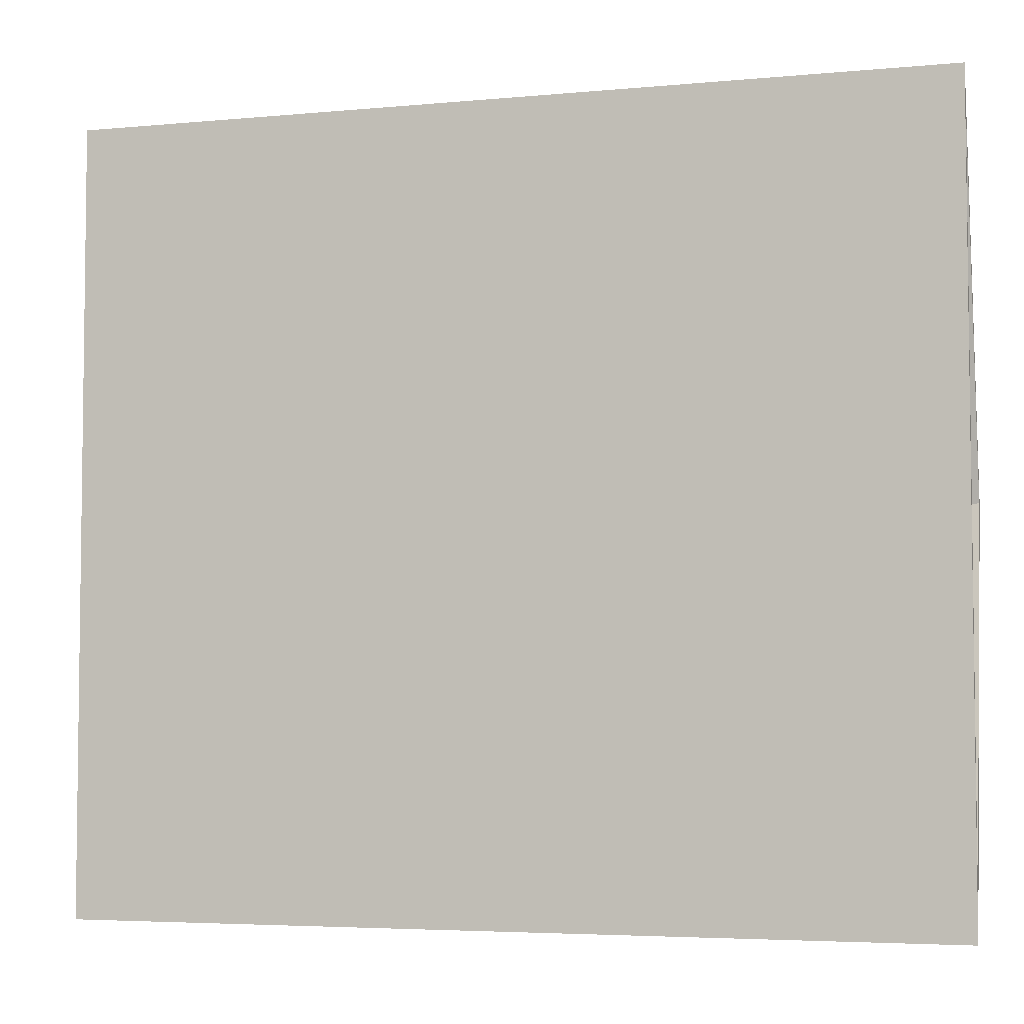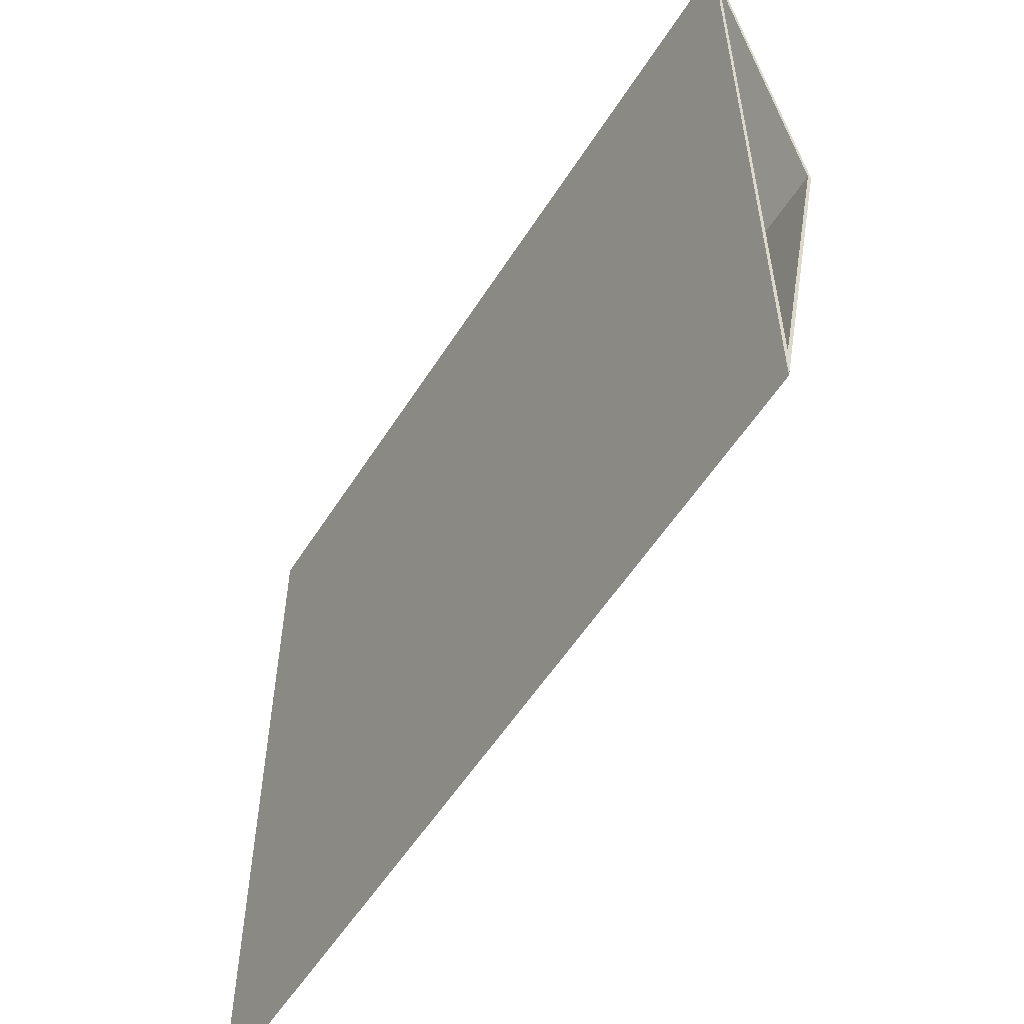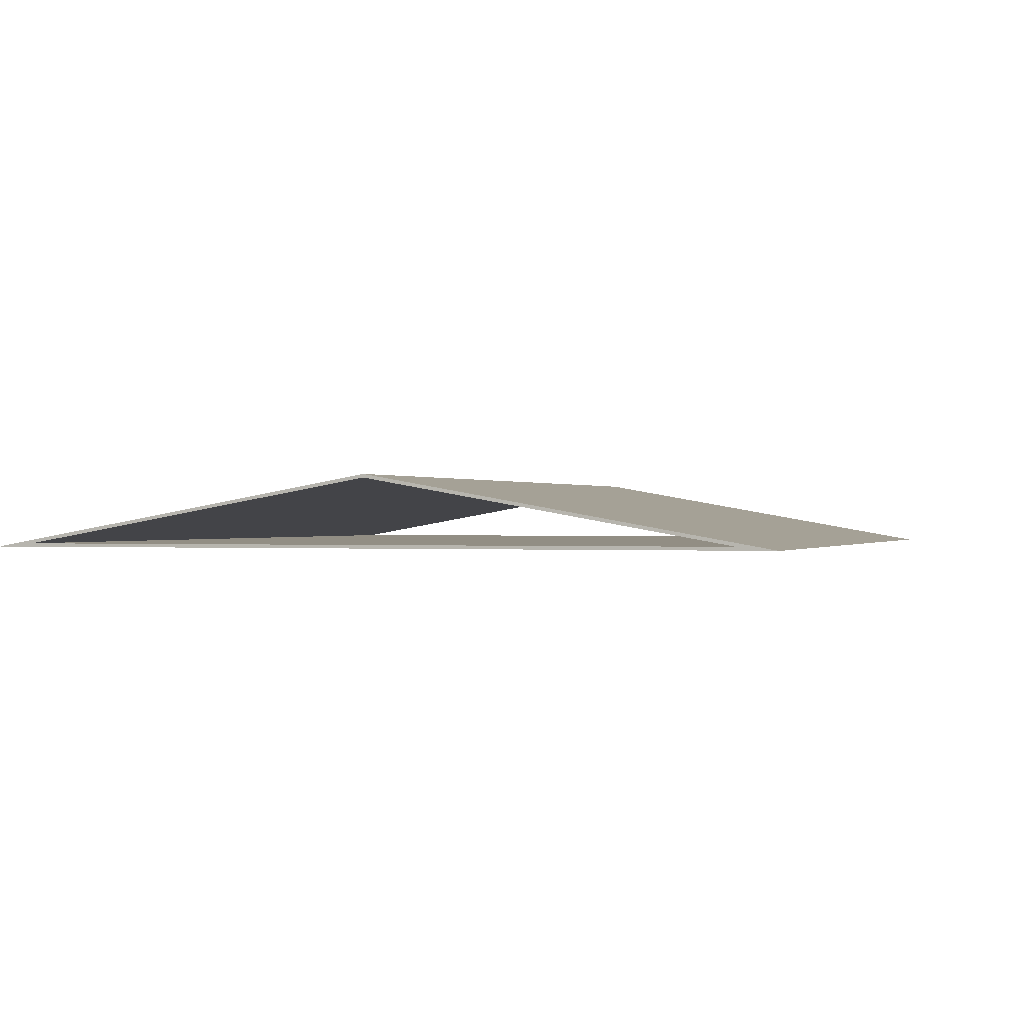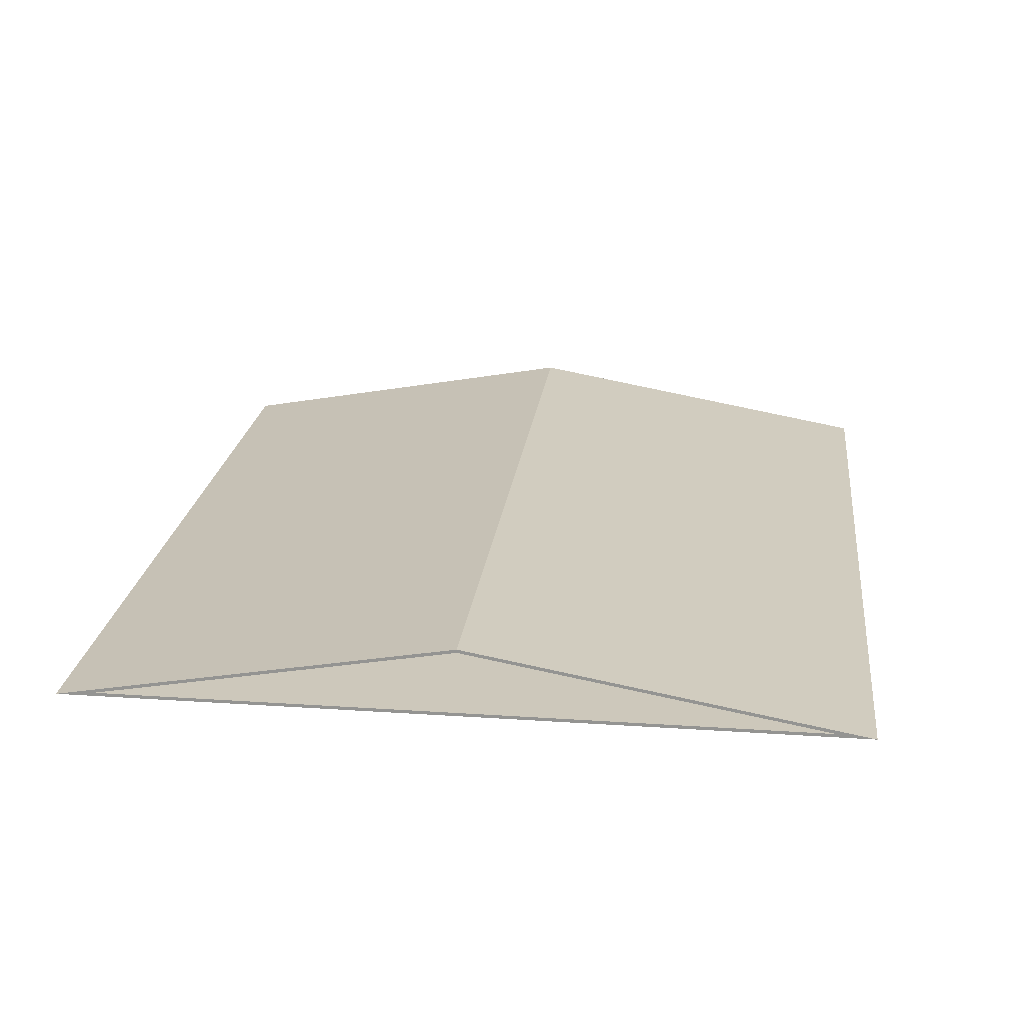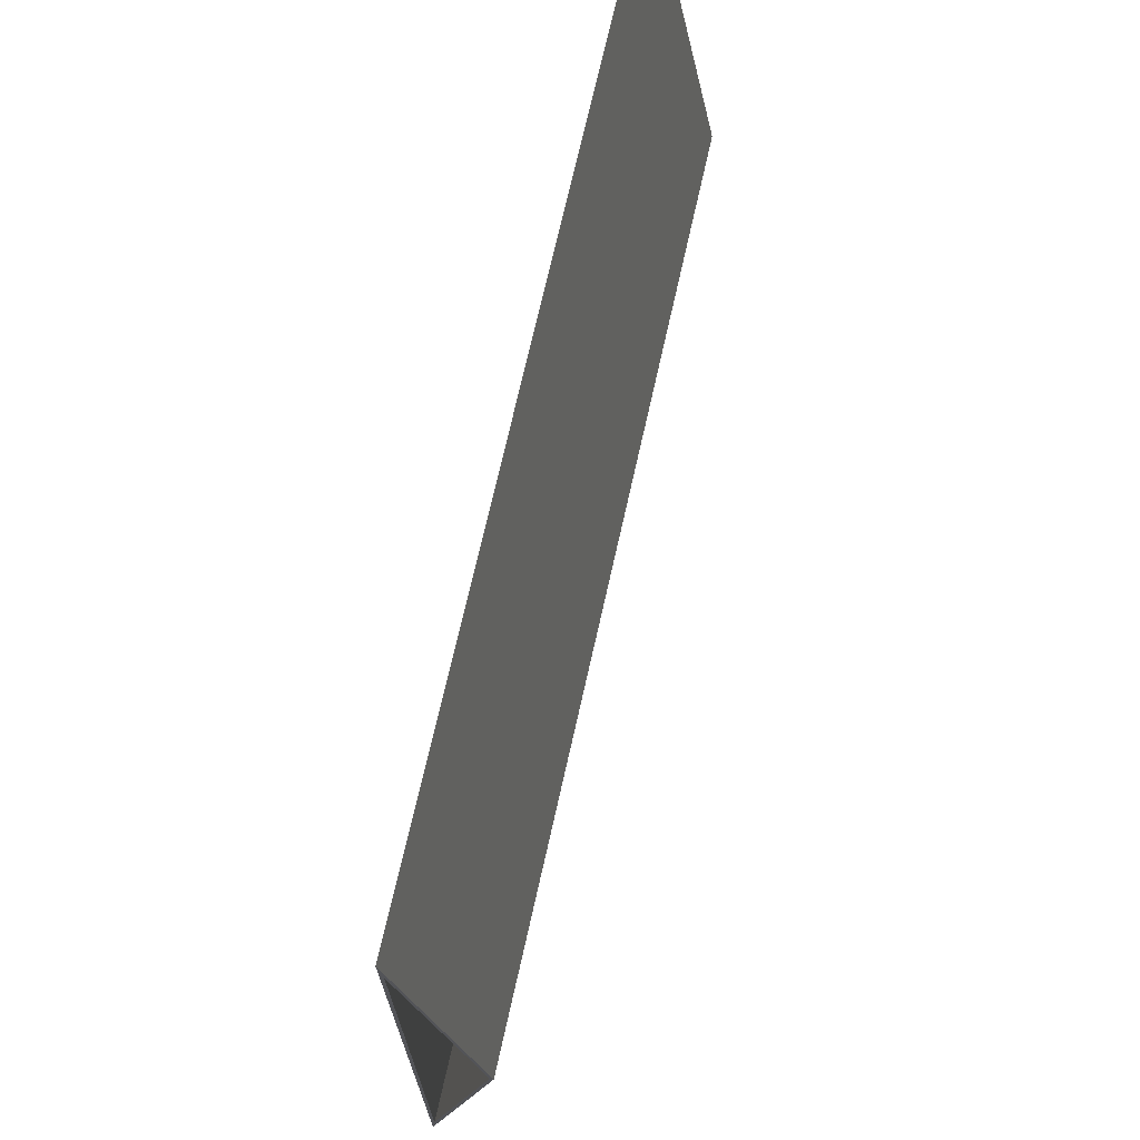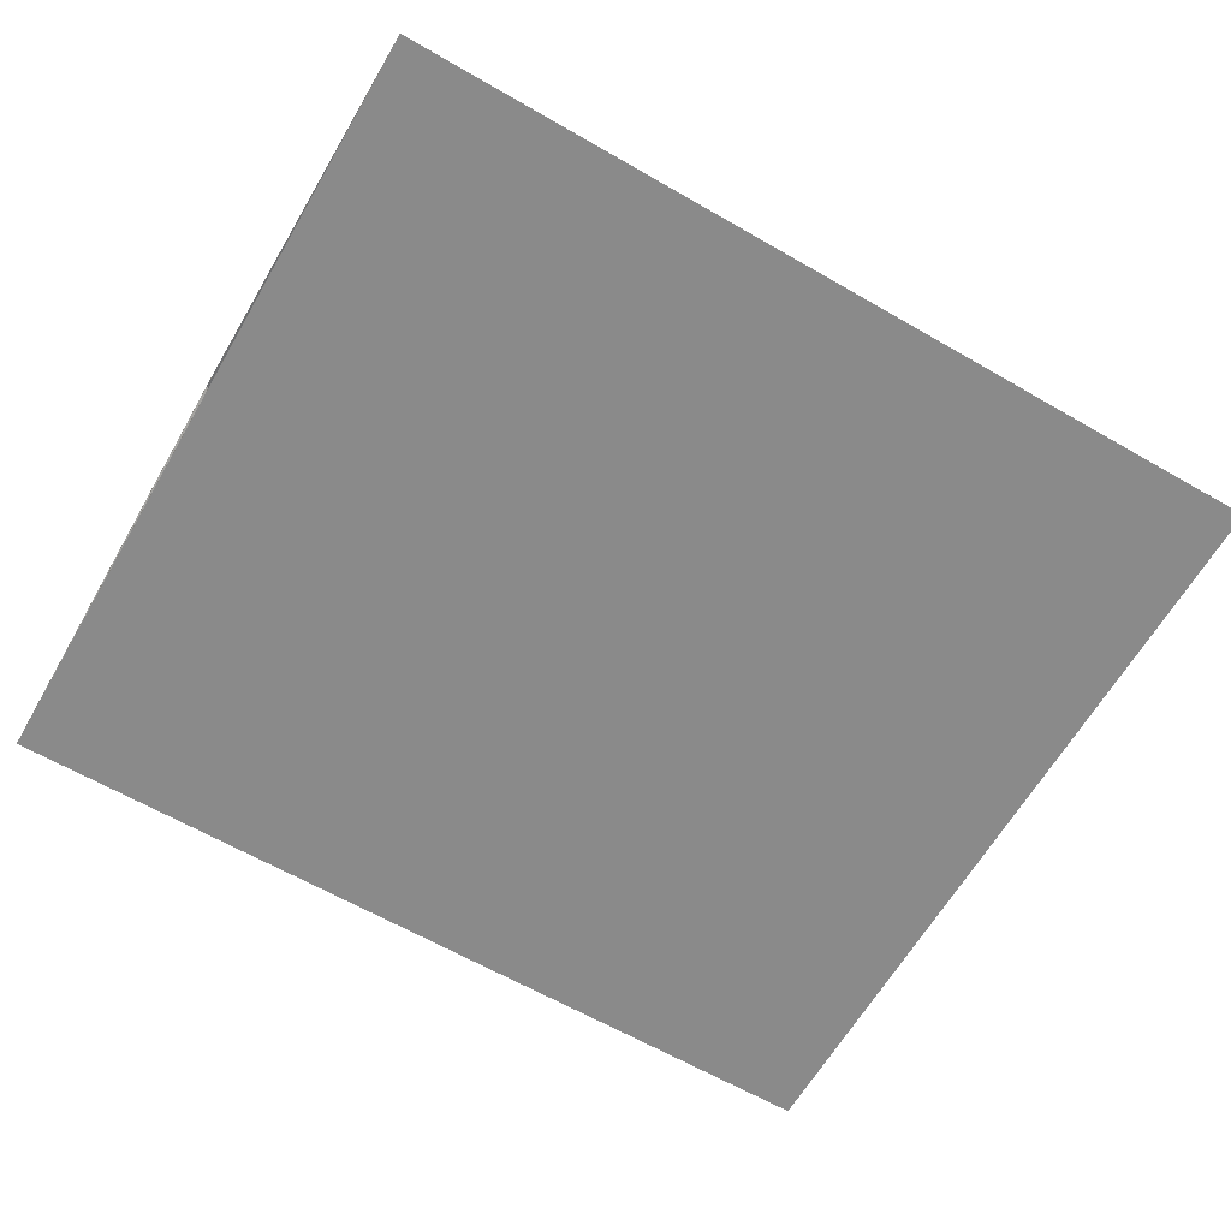
<metadata>
{"format":"obj","ext":"obj","renderer":"f3d","projection":"perspective","resolution":1024,"background":"white","views":[{"elev":-4.6,"azim":17.0,"up":"+Z"},{"elev":-55.6,"azim":58.1,"up":"+Z"},{"elev":-0.1,"azim":108.6,"up":"+Y"},{"elev":21.8,"azim":-83.2,"up":"+Y"},{"elev":70.5,"azim":102.6,"up":"+Z"},{"elev":-63.6,"azim":-30.2,"up":"+Y"}]}
</metadata>
<code>
g default
v 25 -0 22.5
v 25 -0 -22.5
v 25 4 -0.000233
v -25 4 0.000232
v -25 -1e-06 22.5
v -25 -0 -22.5
v 25 0.1932 20.33
v 25 0.1932 -20.33
v 25 3.807 1e-06
v -25 3.807 -2e-06
v -25 0.1932 -20.33
v -25 0.1932 20.33
g pasted__gableRoof group
f 5 6 2 1
f 2 6 4 3
f 5 1 3 4
f 1 2 8 7
f 2 3 9 8
f 3 1 7 9
f 4 6 11 10
f 6 5 12 11
f 5 4 10 12
f 7 8 11 12
f 8 9 10 11
f 7 12 10 9

</code>
